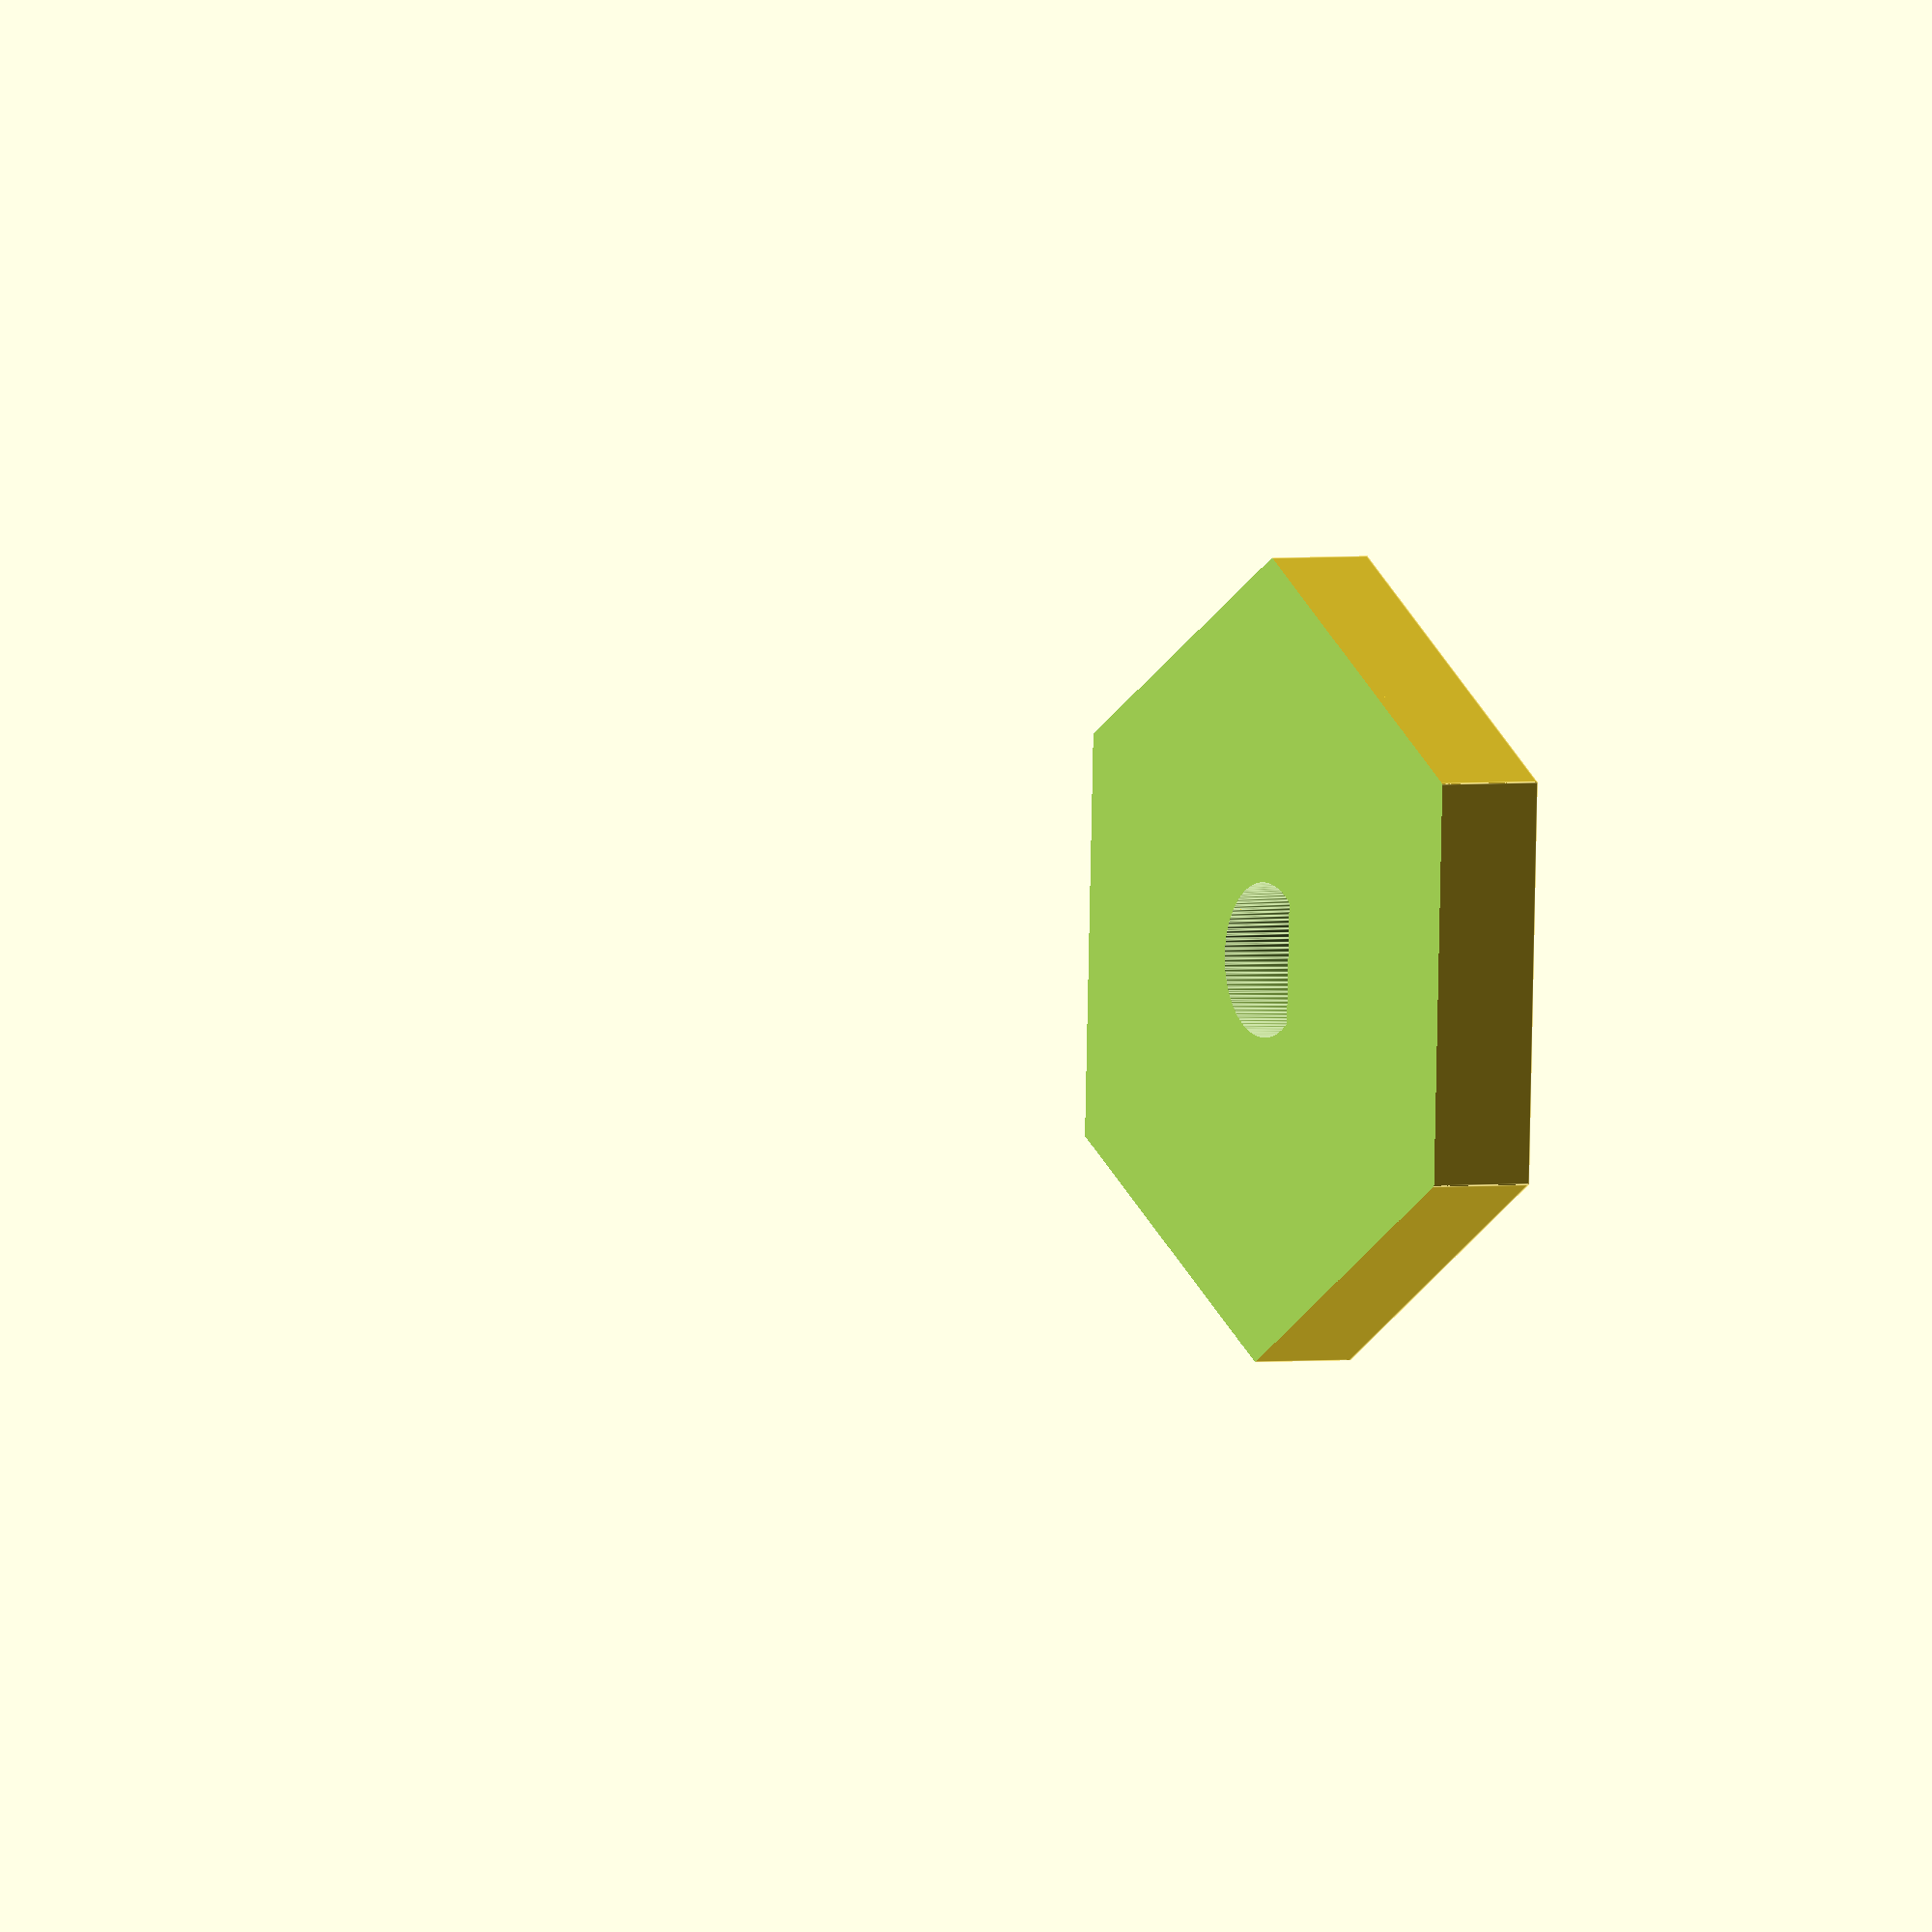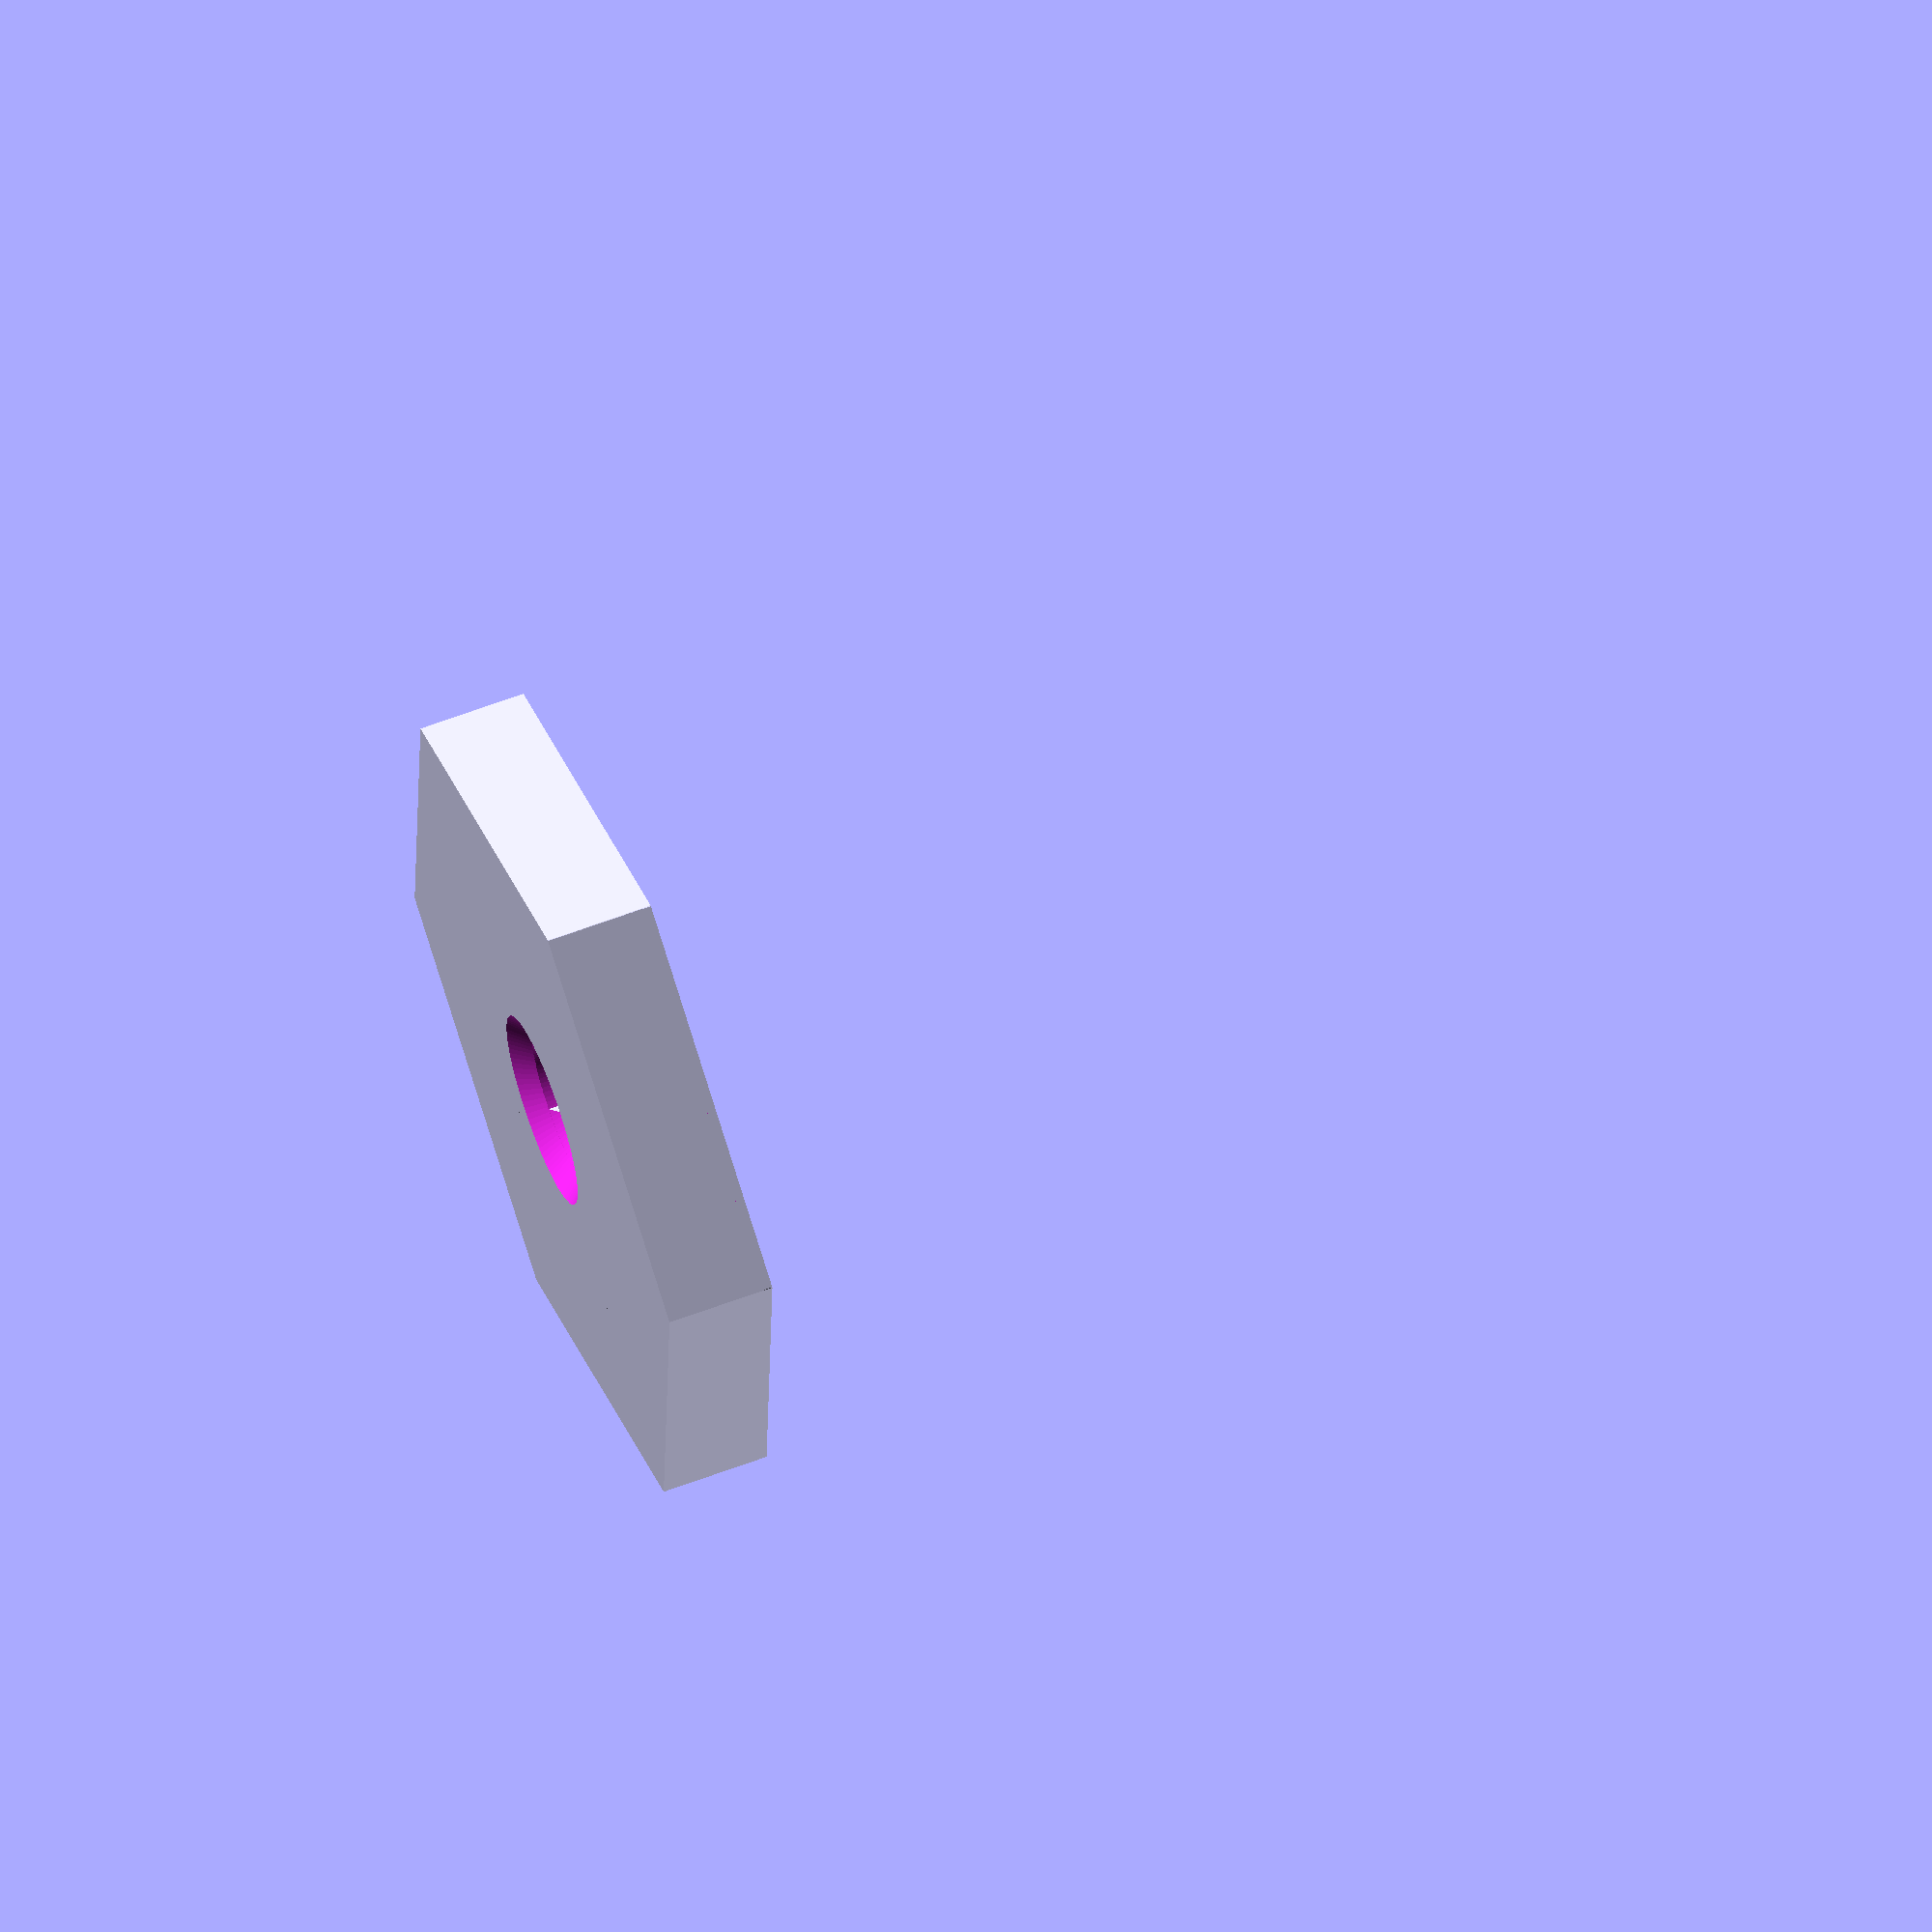
<openscad>
$fn=100;

DELTA=0.01;


RKNOB=33/2;

RSHAFT=6.2/2;
HSHAFT=11.5;

RPIMP=15/2;
HPIMP=5;

//RKNOB=25/2;
HPIMP=0;

module down(x)
{
    translate([0,0,-x]) children();
}

module _shaft()
{
    cylinder(r1=RSHAFT+0.2,r2=RSHAFT-0.1, h=HSHAFT+DELTA*2);
    cylinder(r1=RSHAFT+1,r2=RSHAFT-1,h=2);
}

XXX=RKNOB/4;

module lamp_knob()
{
    difference()
    {
        union(){
            translate([0,0,XXX-DELTA])
            {
                difference()
                {
                    sphere(r=RKNOB);
                    translate([-RKNOB-DELTA,-RKNOB-DELTA,-RKNOB]) cube([RKNOB*2+DELTA*2, RKNOB*2+DELTA*2, RKNOB+DELTA*2]);
                }
            }
            cylinder(r=RKNOB,h=XXX+DELTA);
        }
        translate([0,0,HPIMP-DELTA*2]) _shaft();
    }
    difference()
    {
        translate([-RSHAFT*1.5,4/2,0]) cube(RSHAFT*3, RSHAFT*2, HSHAFT);
        down(DELTA)cylinder(r1=RSHAFT+1,r2=RSHAFT-1,h=2);
    }
}

difference()
{
    lamp_knob();
    difference()
    {
        down(DELTA) cylinder(r=RKNOB*2, h=RKNOB*3, $fn=6);
        down(DELTA) cylinder(r=RKNOB, h=RKNOB*3, $fn=6);
    }
    YYY=12;
    translate([-RKNOB,-RKNOB,RKNOB-YYY]) cube([RKNOB*2,RKNOB*2,RKNOB*2]);
    down(DELTA)cylinder(r=RPIMP,h=HPIMP);
}

</openscad>
<views>
elev=358.0 azim=92.4 roll=60.0 proj=o view=edges
elev=117.0 azim=27.7 roll=290.9 proj=o view=wireframe
</views>
